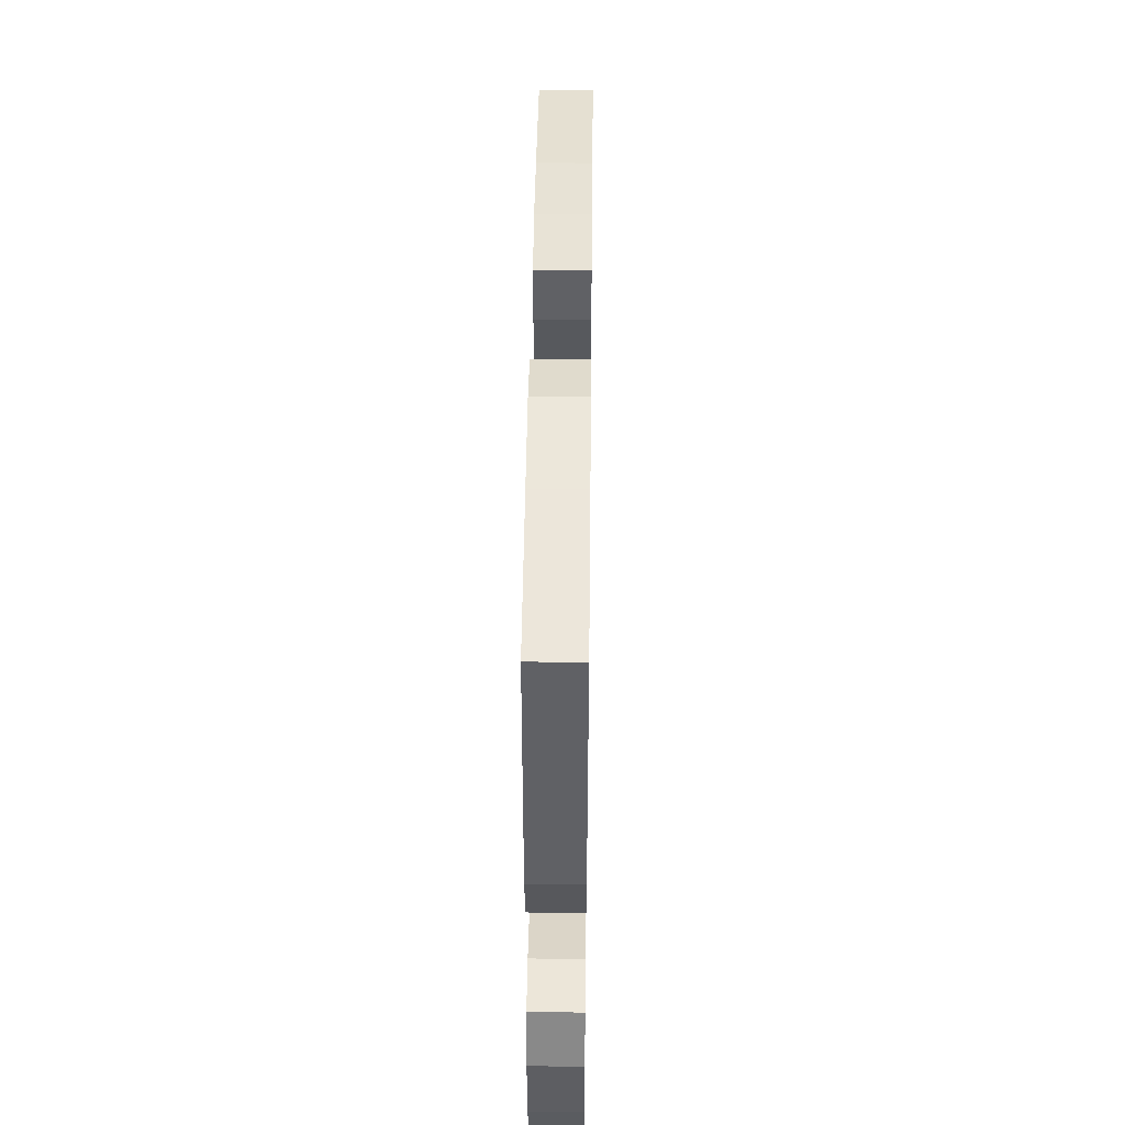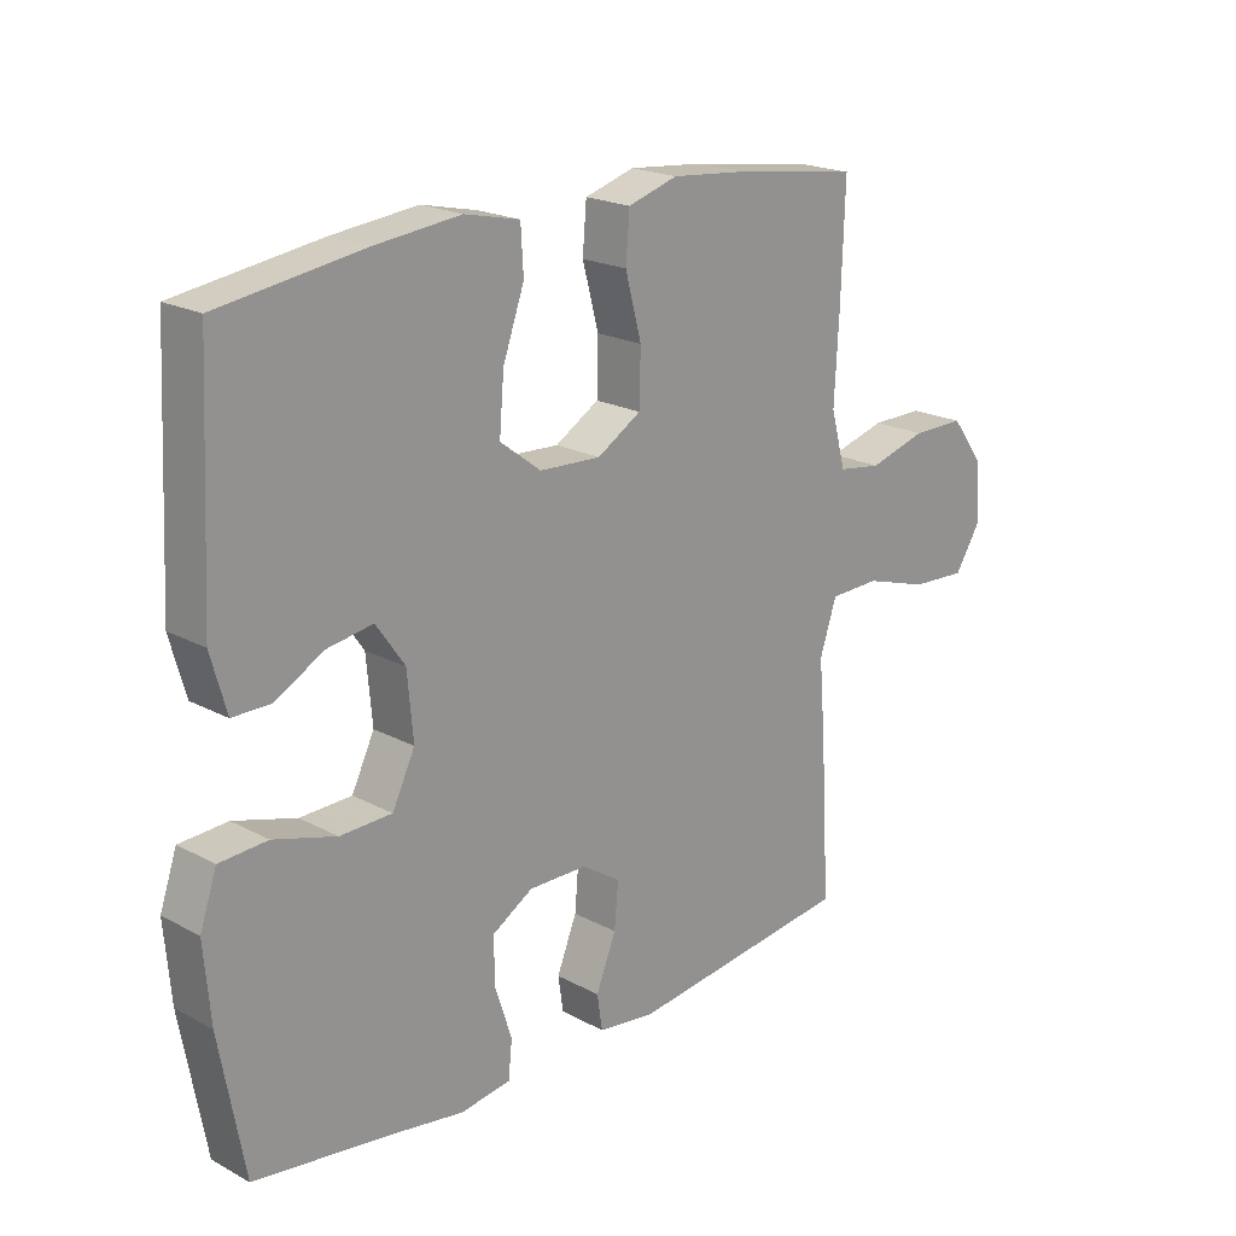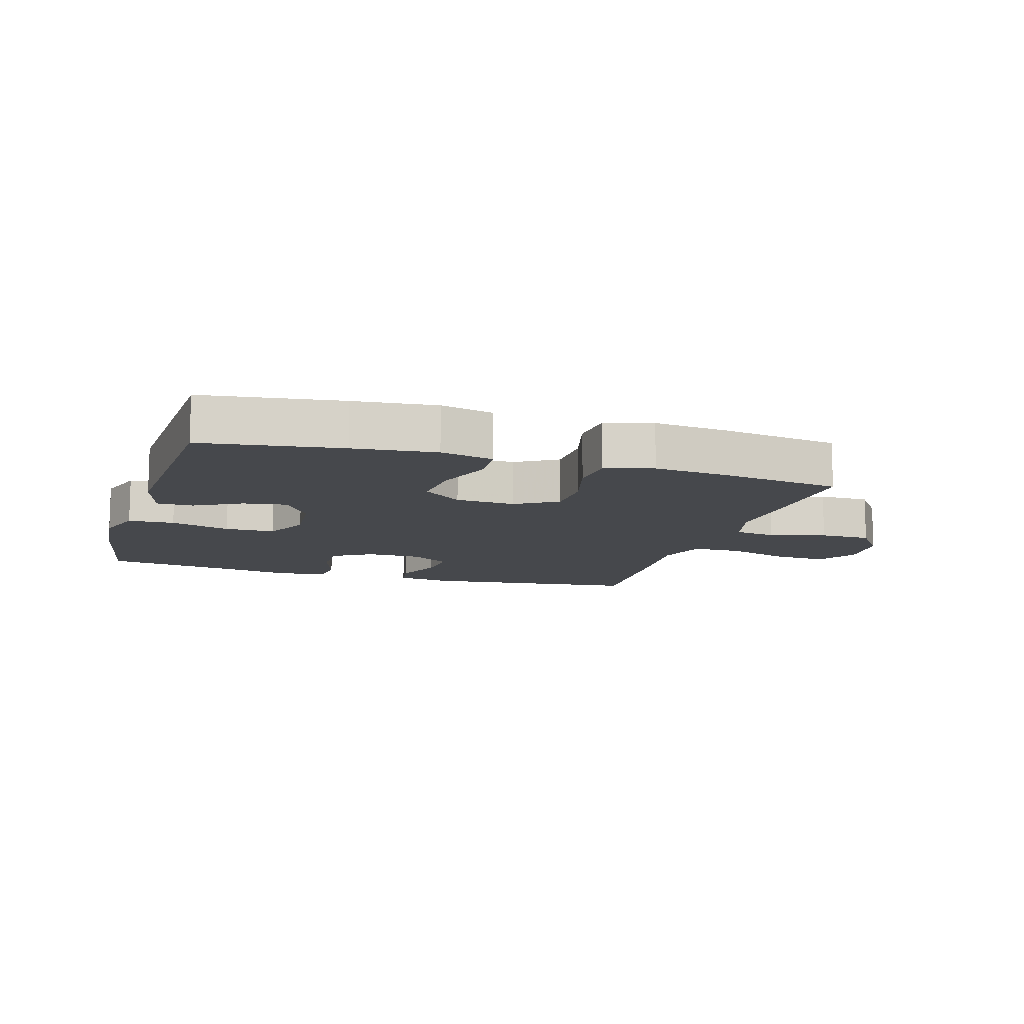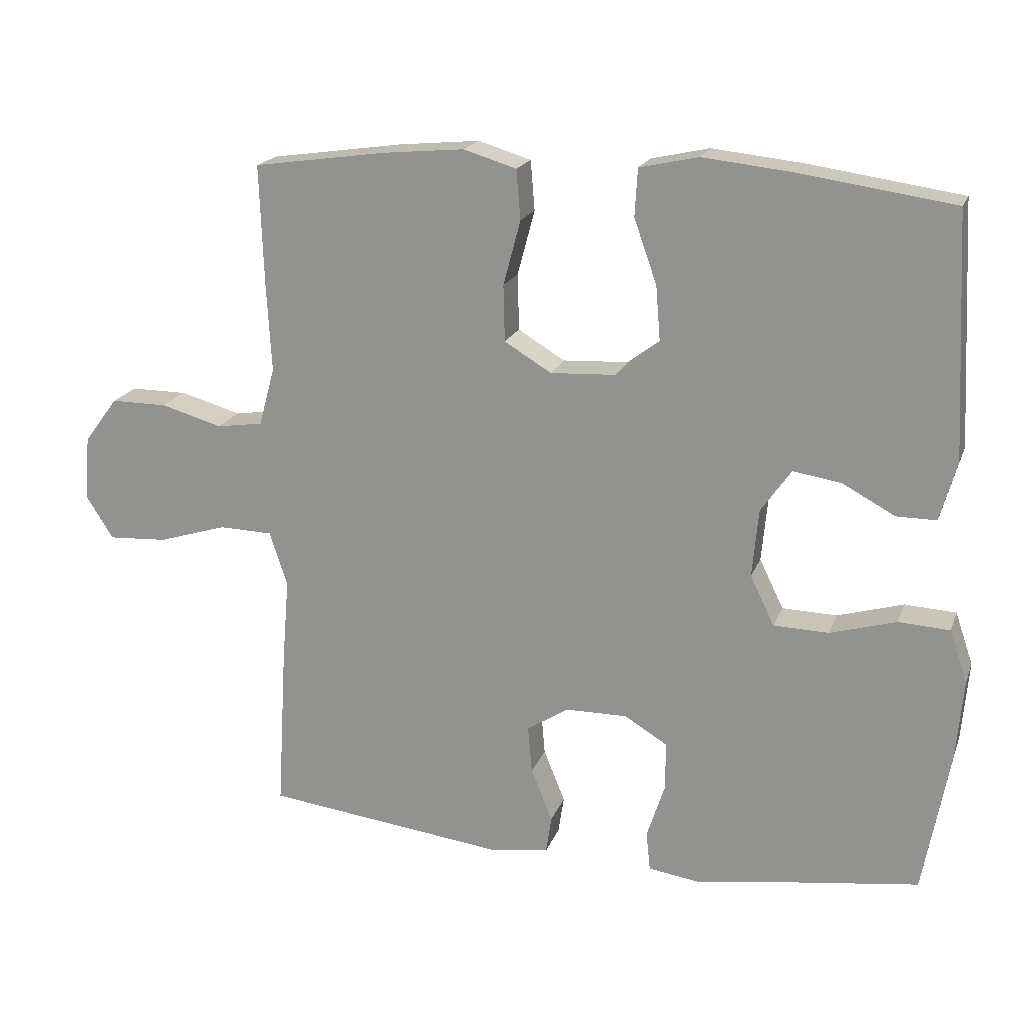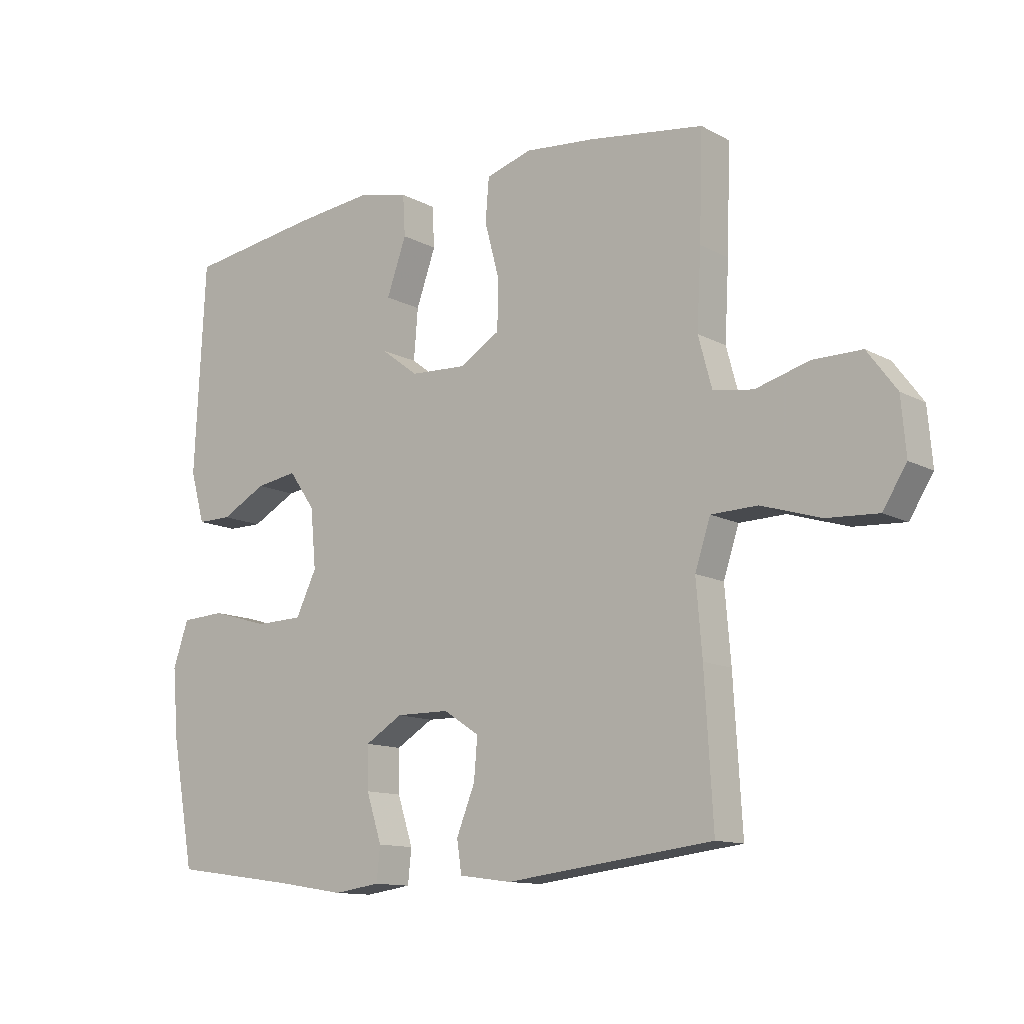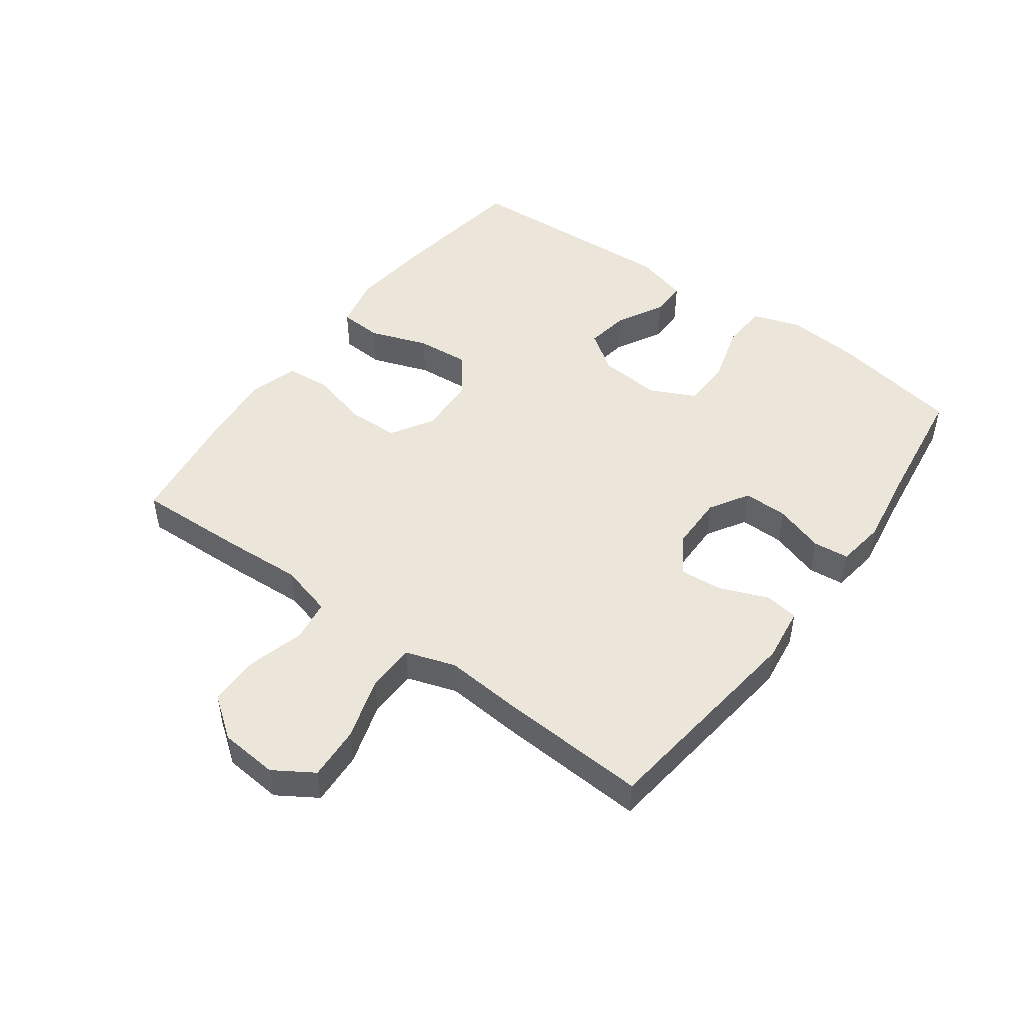
<metadata>
{"format":"obj","ext":"obj","renderer":"f3d","projection":"perspective","resolution":1024,"background":"white","views":[{"elev":45.8,"azim":-89.3,"up":"+Z"},{"elev":20.4,"azim":-45.8,"up":"+Z"},{"elev":-11.5,"azim":-17.0,"up":"+Y"},{"elev":19.2,"azim":-163.1,"up":"+Z"},{"elev":-12.3,"azim":38.8,"up":"+Z"},{"elev":48.3,"azim":126.2,"up":"+Y"}]}
</metadata>
<code>
v 0.5 0.07 -0.5
v 0.152 0.07 -0.542
v 0.064 0.07 -0.53
v 0.056 0.07 -0.476
v 0.087 0.07 -0.399
v 0.093 0.07 -0.33
v 0.033 0.07 -0.291
v -0.057 0.07 -0.29
v -0.12 0.07 -0.328
v -0.119 0.07 -0.399
v -0.093 0.07 -0.479
v -0.099 0.07 -0.536
v -0.177 0.07 -0.547
v -0.296 0.07 -0.528
v -0.5 0.07 -0.5
v -0.538 0.07 -0.291
v -0.548 0.07 -0.174
v -0.522 0.07 -0.098
v -0.448 0.07 -0.094
v -0.352 0.07 -0.122
v -0.272 0.07 -0.12
v -0.237 0.07 -0.048
v -0.246 0.07 0.051
v -0.29 0.07 0.114
v -0.36 0.07 0.103
v -0.436 0.07 0.062
v -0.494 0.07 0.062
v -0.518 0.07 0.148
v -0.5 0.07 0.5
v -0.278 0.07 0.532
v -0.146 0.07 0.546
v -0.061 0.07 0.527
v -0.057 0.07 0.458
v -0.09 0.07 0.365
v -0.097 0.07 0.28
v -0.034 0.07 0.232
v 0.061 0.07 0.227
v 0.129 0.07 0.268
v 0.131 0.07 0.35
v 0.106 0.07 0.444
v 0.112 0.07 0.516
v 0.189 0.07 0.539
v 0.306 0.07 0.528
v 0.5 0.07 0.5
v 0.494 0.07 0.325
v 0.487 0.07 0.197
v 0.51 0.07 0.112
v 0.577 0.07 0.102
v 0.667 0.07 0.127
v 0.749 0.07 0.127
v 0.798 0.07 0.061
v 0.806 0.07 -0.032
v 0.766 0.07 -0.095
v 0.68 0.07 -0.09
v 0.58 0.07 -0.059
v 0.502 0.07 -0.061
v 0.476 0.07 -0.14
v 0.486 0.07 -0.261
v 0.5 0 -0.5
v 0.152 0 -0.542
v 0.064 0 -0.53
v 0.056 0 -0.476
v 0.087 0 -0.399
v 0.093 0 -0.33
v 0.033 0 -0.291
v -0.057 0 -0.29
v -0.12 0 -0.328
v -0.119 0 -0.399
v -0.093 0 -0.479
v -0.099 0 -0.536
v -0.177 0 -0.547
v -0.296 0 -0.528
v -0.5 0 -0.5
v -0.538 0 -0.291
v -0.548 0 -0.174
v -0.522 0 -0.098
v -0.448 0 -0.094
v -0.352 0 -0.122
v -0.272 0 -0.12
v -0.237 0 -0.048
v -0.246 0 0.051
v -0.29 0 0.114
v -0.36 0 0.103
v -0.436 0 0.062
v -0.494 0 0.062
v -0.518 0 0.148
v -0.5 0 0.5
v -0.278 0 0.532
v -0.146 0 0.546
v -0.061 0 0.527
v -0.057 0 0.458
v -0.09 0 0.365
v -0.097 0 0.28
v -0.034 0 0.232
v 0.061 0 0.227
v 0.129 0 0.268
v 0.131 0 0.35
v 0.106 0 0.444
v 0.112 0 0.516
v 0.189 0 0.539
v 0.306 0 0.528
v 0.5 0 0.5
v 0.494 0 0.325
v 0.487 0 0.197
v 0.51 0 0.112
v 0.577 0 0.102
v 0.667 0 0.127
v 0.749 0 0.127
v 0.798 0 0.061
v 0.806 0 -0.032
v 0.766 0 -0.095
v 0.68 0 -0.09
v 0.58 0 -0.059
v 0.502 0 -0.061
v 0.476 0 -0.14
v 0.486 0 -0.261
f 3 4 5
f 2 3 5
f 1 2 5
f 58 1 5
f 57 58 5
f 56 57 5 6
f 53 54 55
f 52 53 55
f 51 52 55
f 50 51 55
f 49 50 55
f 48 49 55
f 47 48 55 56
f 56 6 7
f 47 56 7
f 46 47 7
f 44 45 46
f 43 44 46
f 42 43 46
f 41 42 46
f 40 41 46
f 39 40 46
f 38 39 46
f 46 7 8
f 38 46 8
f 37 38 8
f 32 33 34
f 31 32 34
f 30 31 34
f 29 30 34
f 28 29 34
f 27 28 34
f 26 27 34
f 25 26 34
f 24 25 34 35
f 23 24 35 36
f 18 19 20
f 17 18 20
f 16 17 20
f 15 16 20
f 14 15 20
f 14 20 21
f 13 14 21
f 12 13 21
f 11 12 21
f 10 11 21
f 9 10 21 22
f 23 36 37
f 22 23 37
f 9 22 37
f 8 9 37
f 63 62 61
f 63 61 60
f 63 60 59
f 63 59 116
f 63 116 115
f 64 63 115 114
f 113 112 111
f 113 111 110
f 113 110 109
f 113 109 108
f 113 108 107
f 113 107 106
f 114 113 106 105
f 65 64 114
f 65 114 105
f 65 105 104
f 104 103 102
f 104 102 101
f 104 101 100
f 104 100 99
f 104 99 98
f 104 98 97
f 104 97 96
f 66 65 104
f 66 104 96
f 66 96 95
f 92 91 90
f 92 90 89
f 92 89 88
f 92 88 87
f 92 87 86
f 92 86 85
f 92 85 84
f 92 84 83
f 93 92 83 82
f 94 93 82 81
f 78 77 76
f 78 76 75
f 78 75 74
f 78 74 73
f 78 73 72
f 79 78 72
f 79 72 71
f 79 71 70
f 79 70 69
f 79 69 68
f 80 79 68 67
f 95 94 81
f 95 81 80
f 95 80 67
f 95 67 66
f 1 59 60 2
f 2 60 61 3
f 3 61 62 4
f 4 62 63 5
f 5 63 64 6
f 6 64 65 7
f 7 65 66 8
f 8 66 67 9
f 9 67 68 10
f 10 68 69 11
f 11 69 70 12
f 12 70 71 13
f 13 71 72 14
f 14 72 73 15
f 15 73 74 16
f 16 74 75 17
f 17 75 76 18
f 18 76 77 19
f 19 77 78 20
f 20 78 79 21
f 21 79 80 22
f 22 80 81 23
f 23 81 82 24
f 24 82 83 25
f 25 83 84 26
f 26 84 85 27
f 27 85 86 28
f 28 86 87 29
f 29 87 88 30
f 30 88 89 31
f 31 89 90 32
f 32 90 91 33
f 33 91 92 34
f 34 92 93 35
f 35 93 94 36
f 36 94 95 37
f 37 95 96 38
f 38 96 97 39
f 39 97 98 40
f 40 98 99 41
f 41 99 100 42
f 42 100 101 43
f 43 101 102 44
f 44 102 103 45
f 45 103 104 46
f 46 104 105 47
f 47 105 106 48
f 48 106 107 49
f 49 107 108 50
f 50 108 109 51
f 51 109 110 52
f 52 110 111 53
f 53 111 112 54
f 54 112 113 55
f 55 113 114 56
f 56 114 115 57
f 57 115 116 58
f 58 116 59 1

</code>
